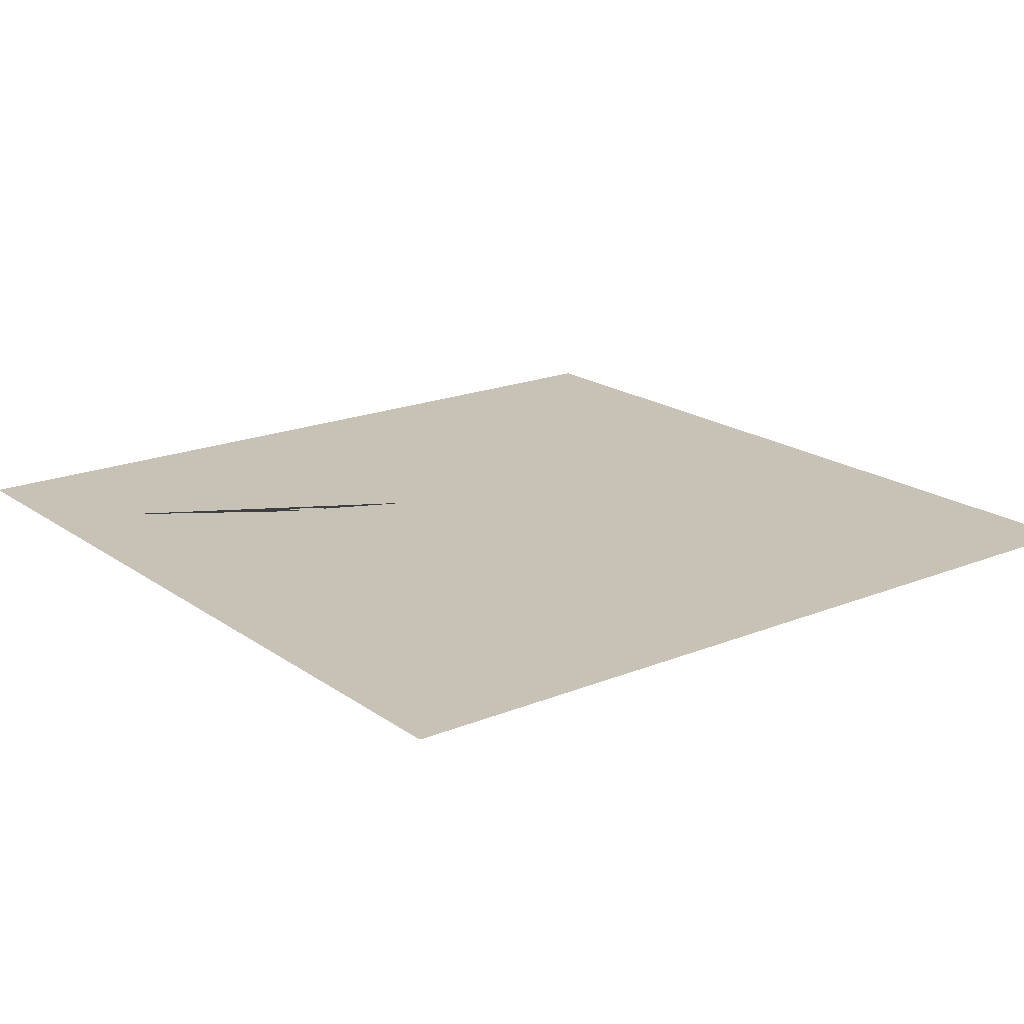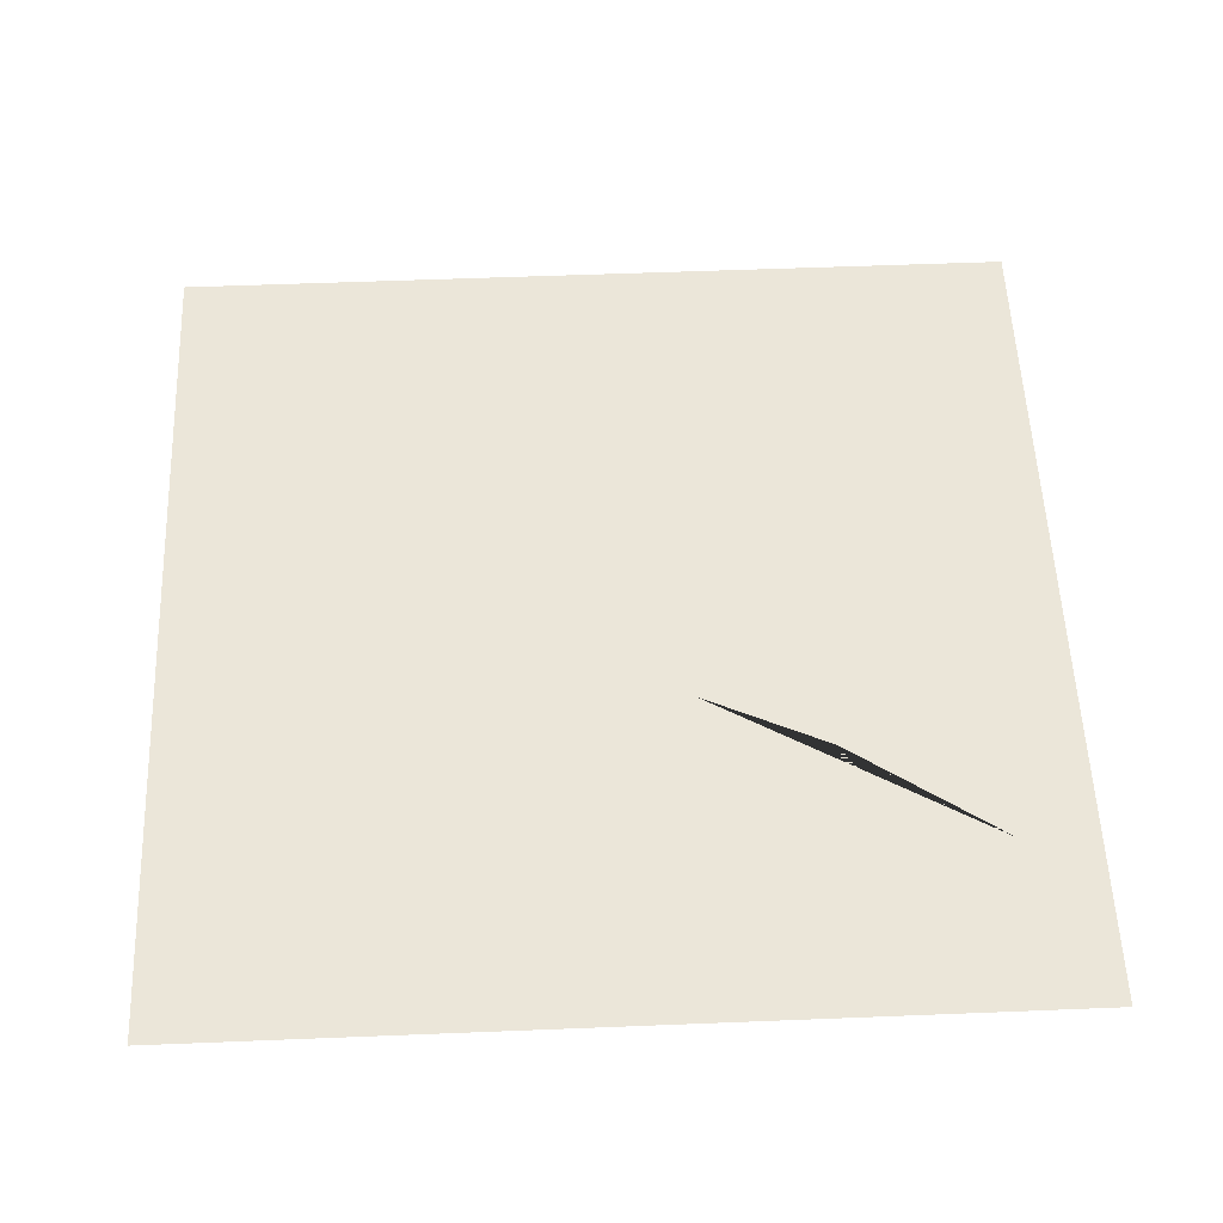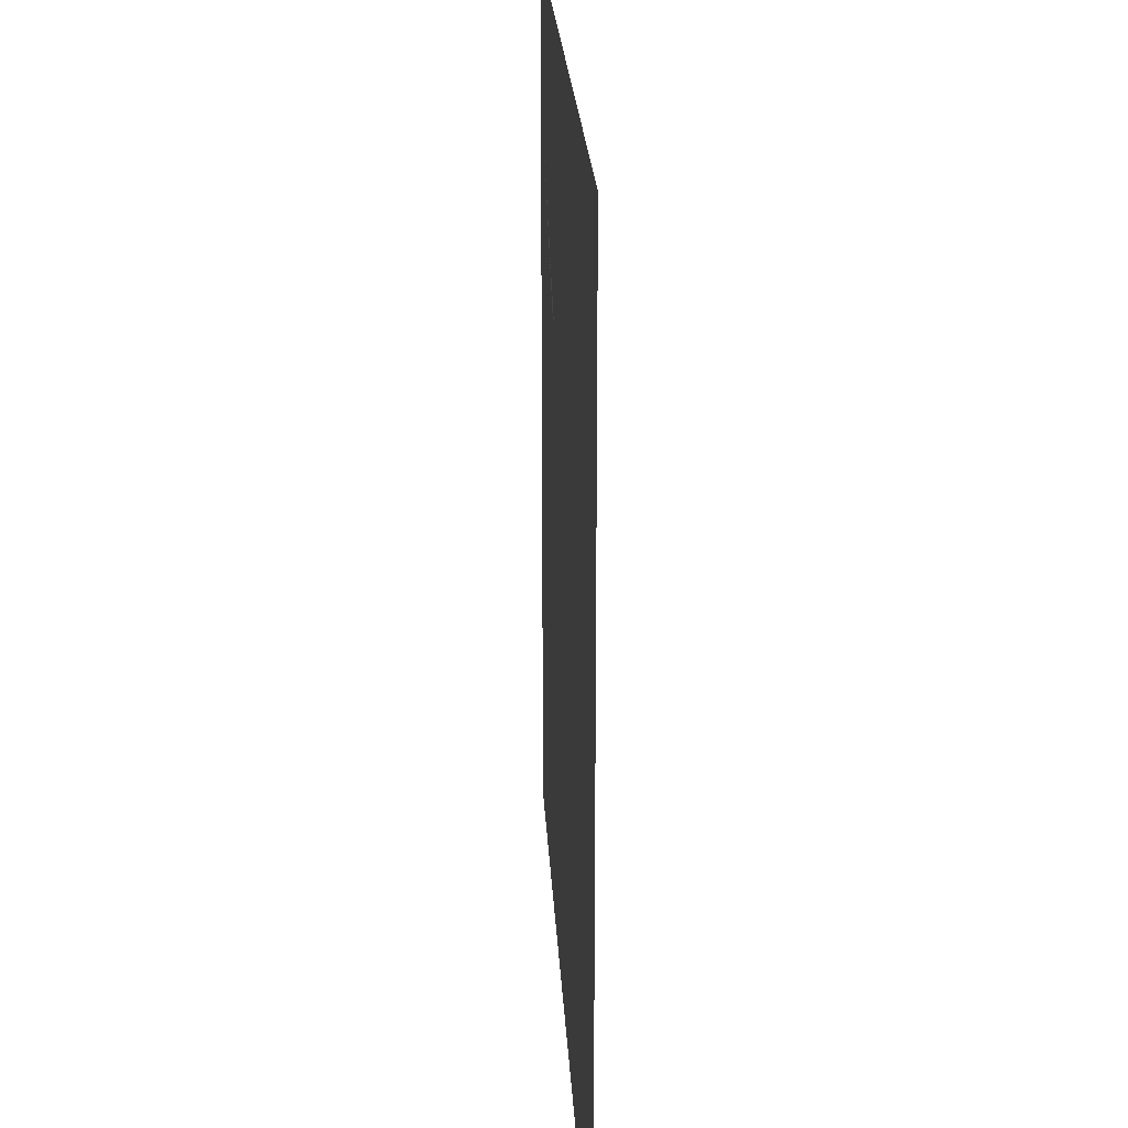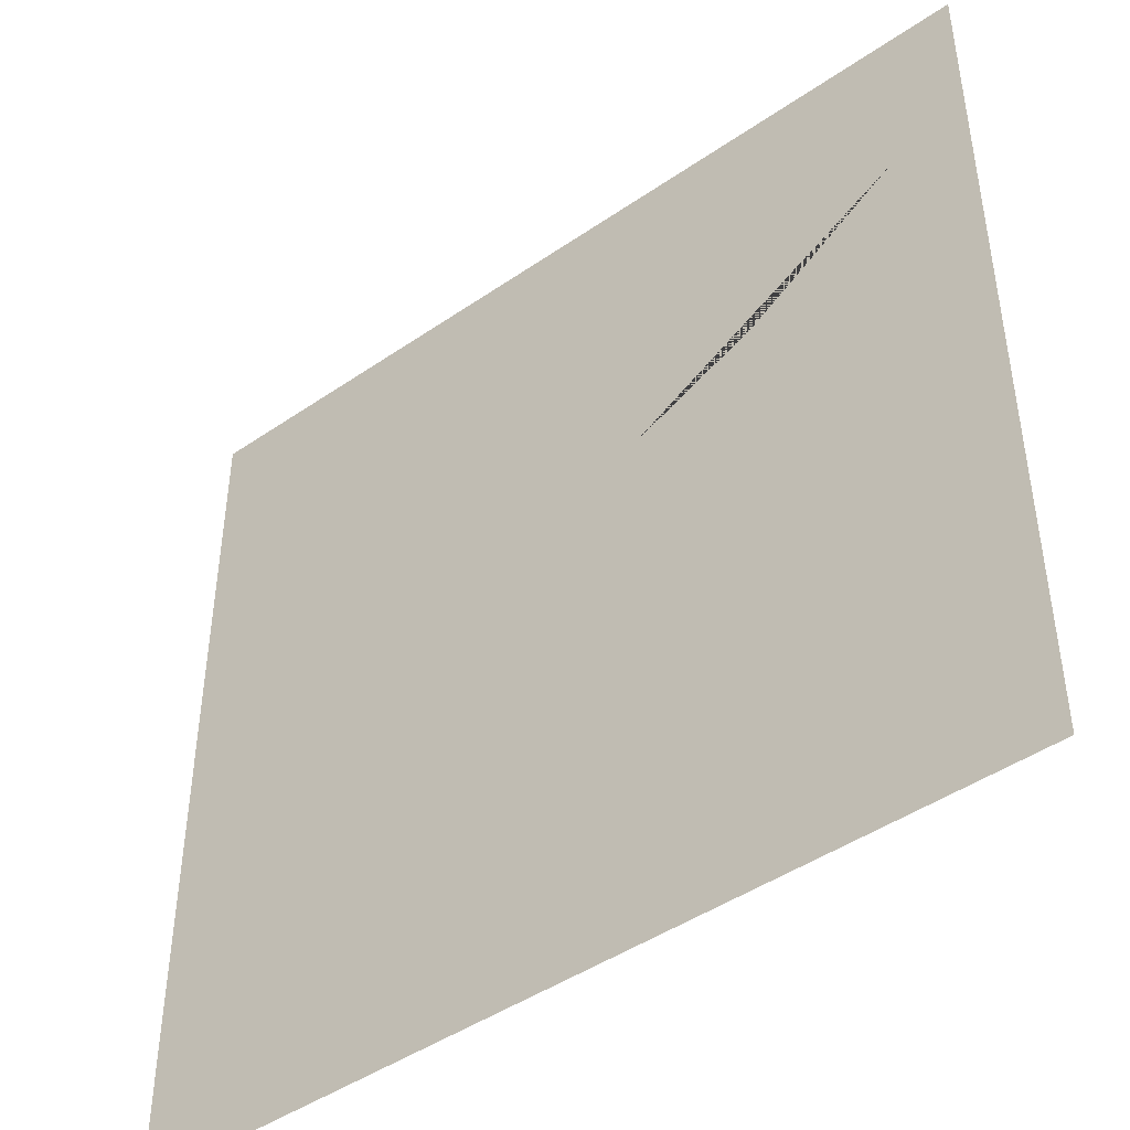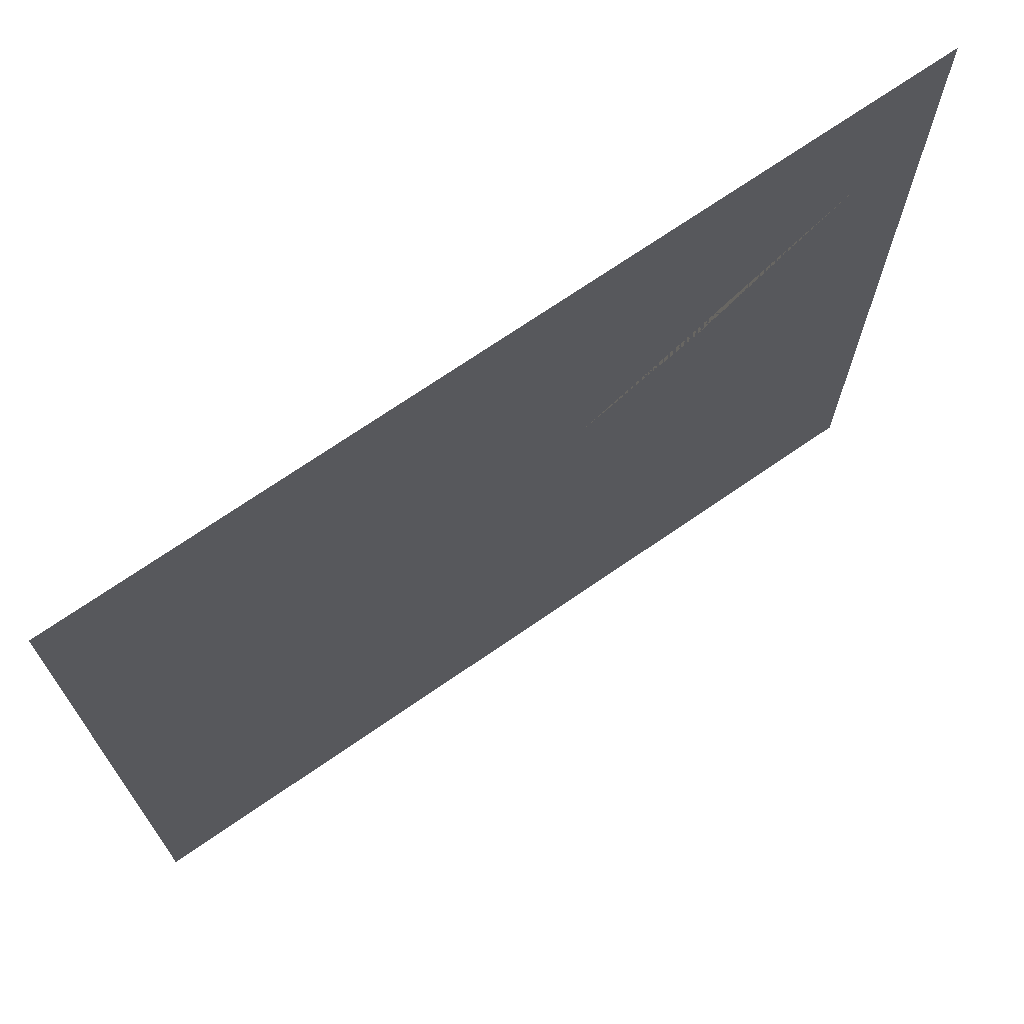
<metadata>
{"format":"obj","ext":"obj","renderer":"f3d","projection":"perspective","resolution":1024,"background":"white","views":[{"elev":19.0,"azim":142.5,"up":"+Y"},{"elev":55.6,"azim":-2.4,"up":"+Y"},{"elev":22.0,"azim":-92.9,"up":"+Z"},{"elev":-45.3,"azim":38.5,"up":"+Z"},{"elev":71.4,"azim":-34.6,"up":"+Z"}]}
</metadata>
<code>
v 13.55 1e-06 -500
v 13.55 1e-06 0
v 31.54 1e-06 -500
v 31.54 1e-06 0
v 486.5 1e-06 -500
v 486.5 1e-06 0
v 468.5 1e-06 -500
v 468.5 1e-06 0
v 486.5 1e-06 -77.38
v 468.9 1e-06 -83.34
v 293.5 1e-06 -158.5
v 207.3 1e-06 -158.5
v 250.4 1e-06 -65.51
v 366.9 1e-06 -158.5
v 133.1 1e-06 -158.5
v 293.5 1e-06 -386.2
v 207.3 1e-06 -383.4
v 207.3 1e-06 -263.8
v 207.3 1e-06 -309.4
v 213.3 3.7e-05 -296
v 293.5 1e-06 -192.2
v 293.5 1e-06 -211.1
v 287.6 3.7e-05 -200.8
v 190.4 1e-06 -113.1
v 174.9 1e-06 -125.3
v 190.4 3.7e-05 -121.6
v 0 1e-06 -500
v 0 1e-06 0
v 500 1e-06 -500
v 500 1e-06 0
v 500 1e-06 -77.38
v 250 1e-06 0
v 250 1e-06 -500
v 468.5 1e-06 -404.7
v 457 1e-06 -390.8
v 456.4 1e-06 -97.76
v 31.98 1e-06 -408.8
v 32.56 1e-06 -84.39
v 45.88 1e-06 -391.7
v 46.65 1e-06 -97.74
f 4 38 2
f 1 37 3
f 6 9 10 8
f 34 5 7
f 11 12 13
f 13 14 11
f 12 26 24 13
f 16 20 23 22
f 17 19 20 16
f 23 12 11 21
f 23 20 18 12
f 15 25 26 12
f 27 28 2 1
f 30 31 9 6
f 9 31 29 5
f 4 24 25
f 39 15 18
f 18 15 12
f 22 21 35 7
f 10 36 14 8
f 14 13 8
f 8 13 32
f 33 16 7
f 3 17 33
f 17 16 33
f 18 20 19
f 22 23 21
f 24 26 25
f 7 16 22
f 3 19 17
f 37 39 18 19 3
f 39 40 15
f 32 13 24 4
f 14 21 11
f 34 35 36 10
f 36 35 21 14
f 10 9 5 34
f 7 35 34
f 4 25 15 40 38
f 2 38 37 1
f 37 38 40 39

</code>
